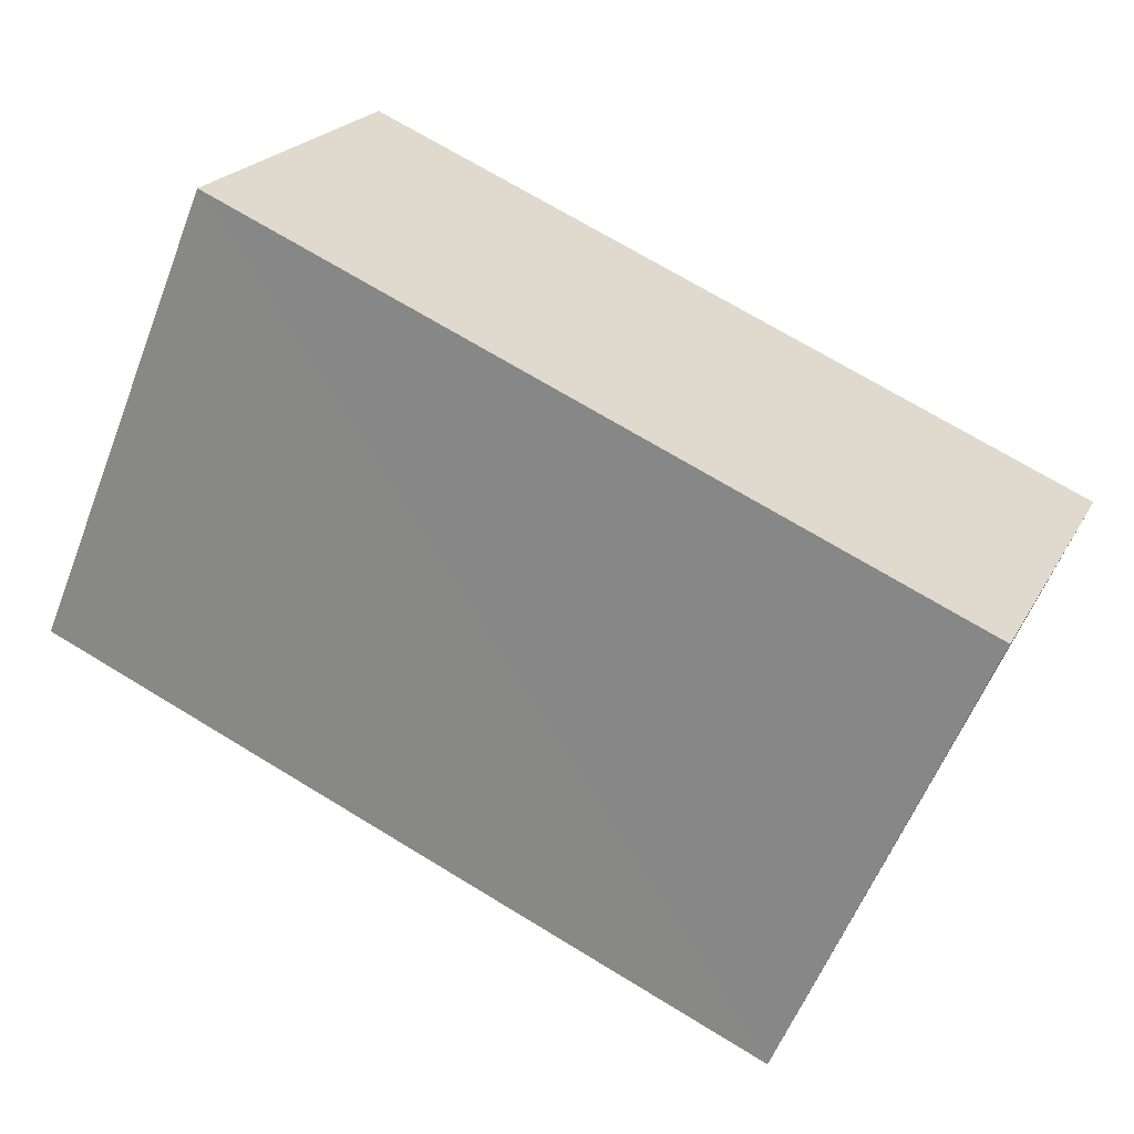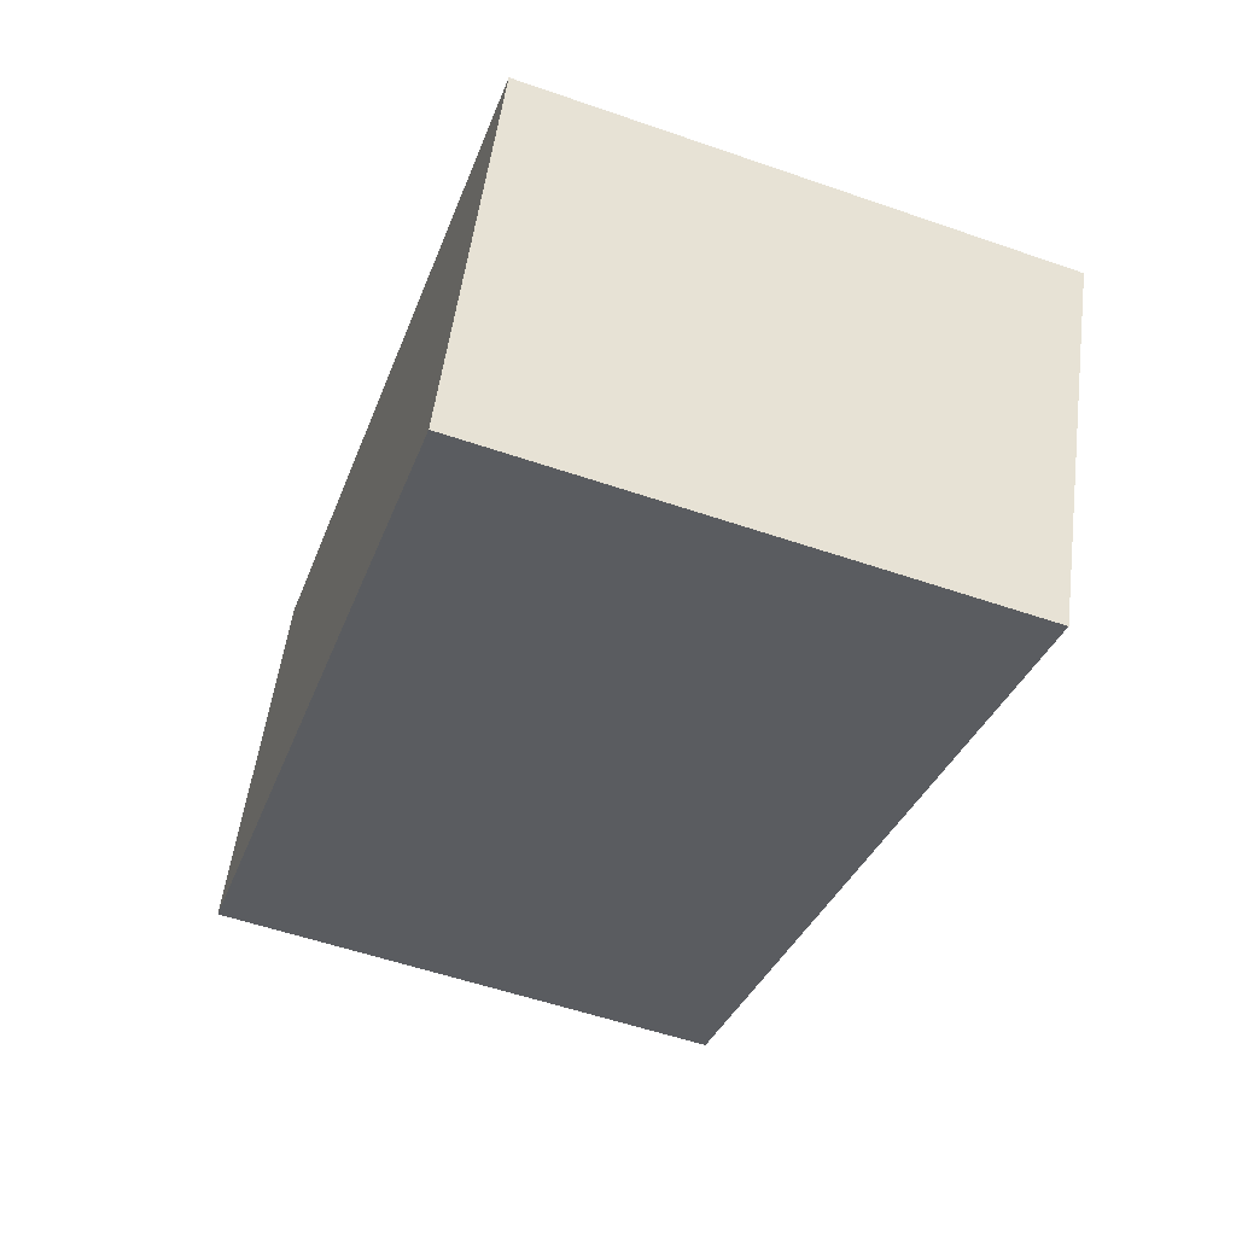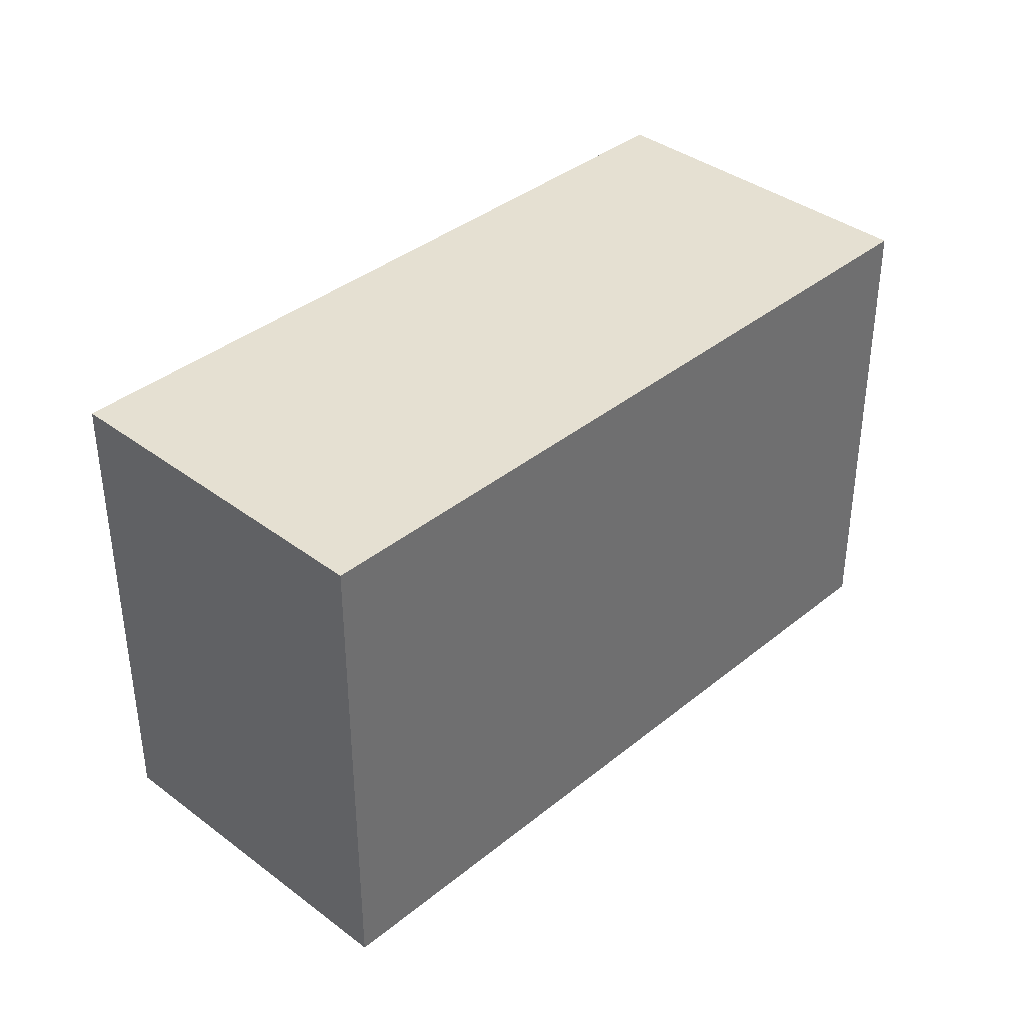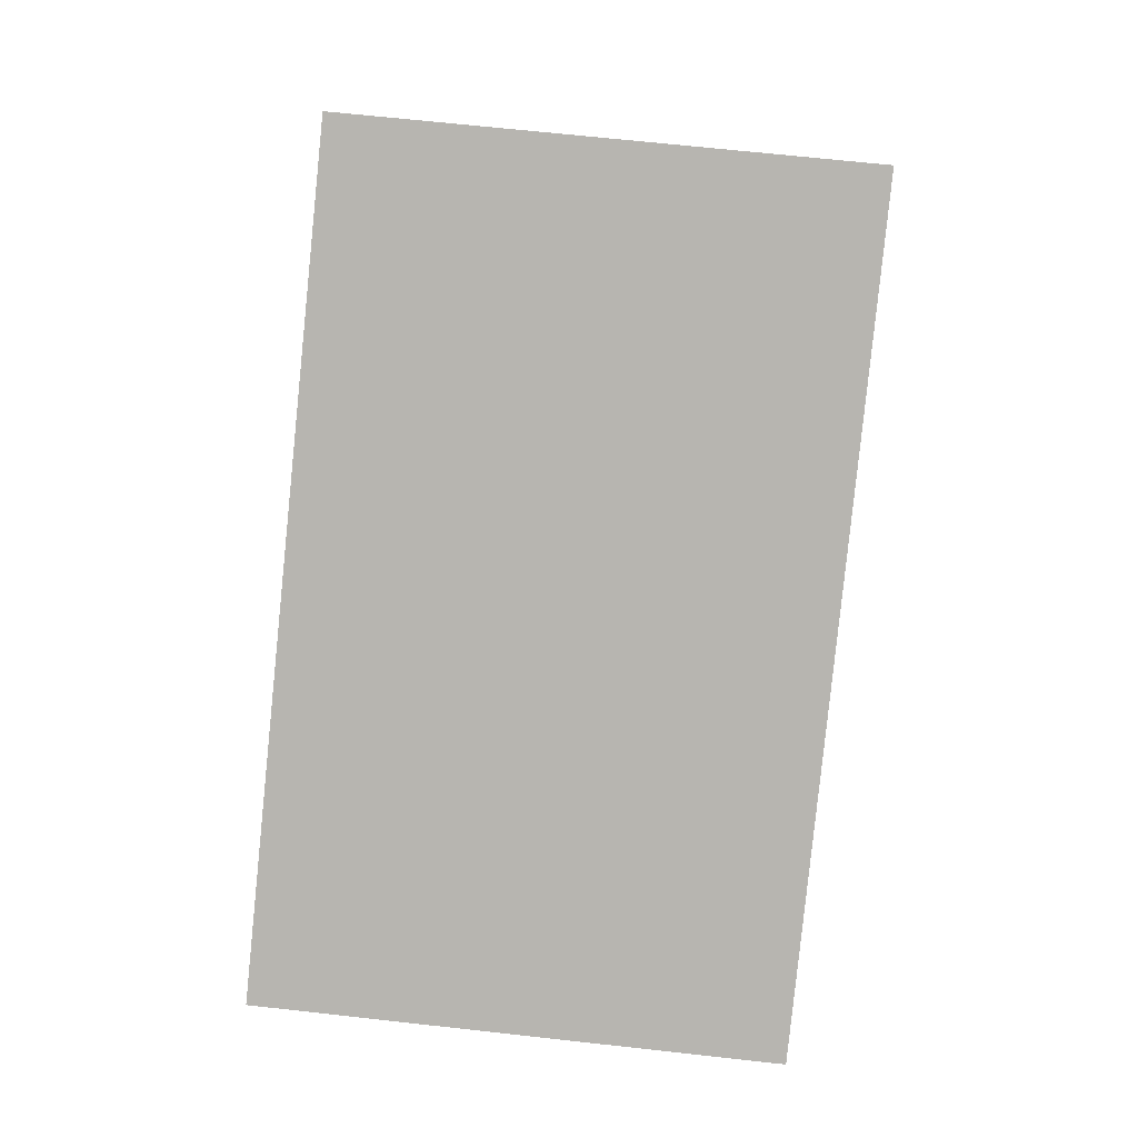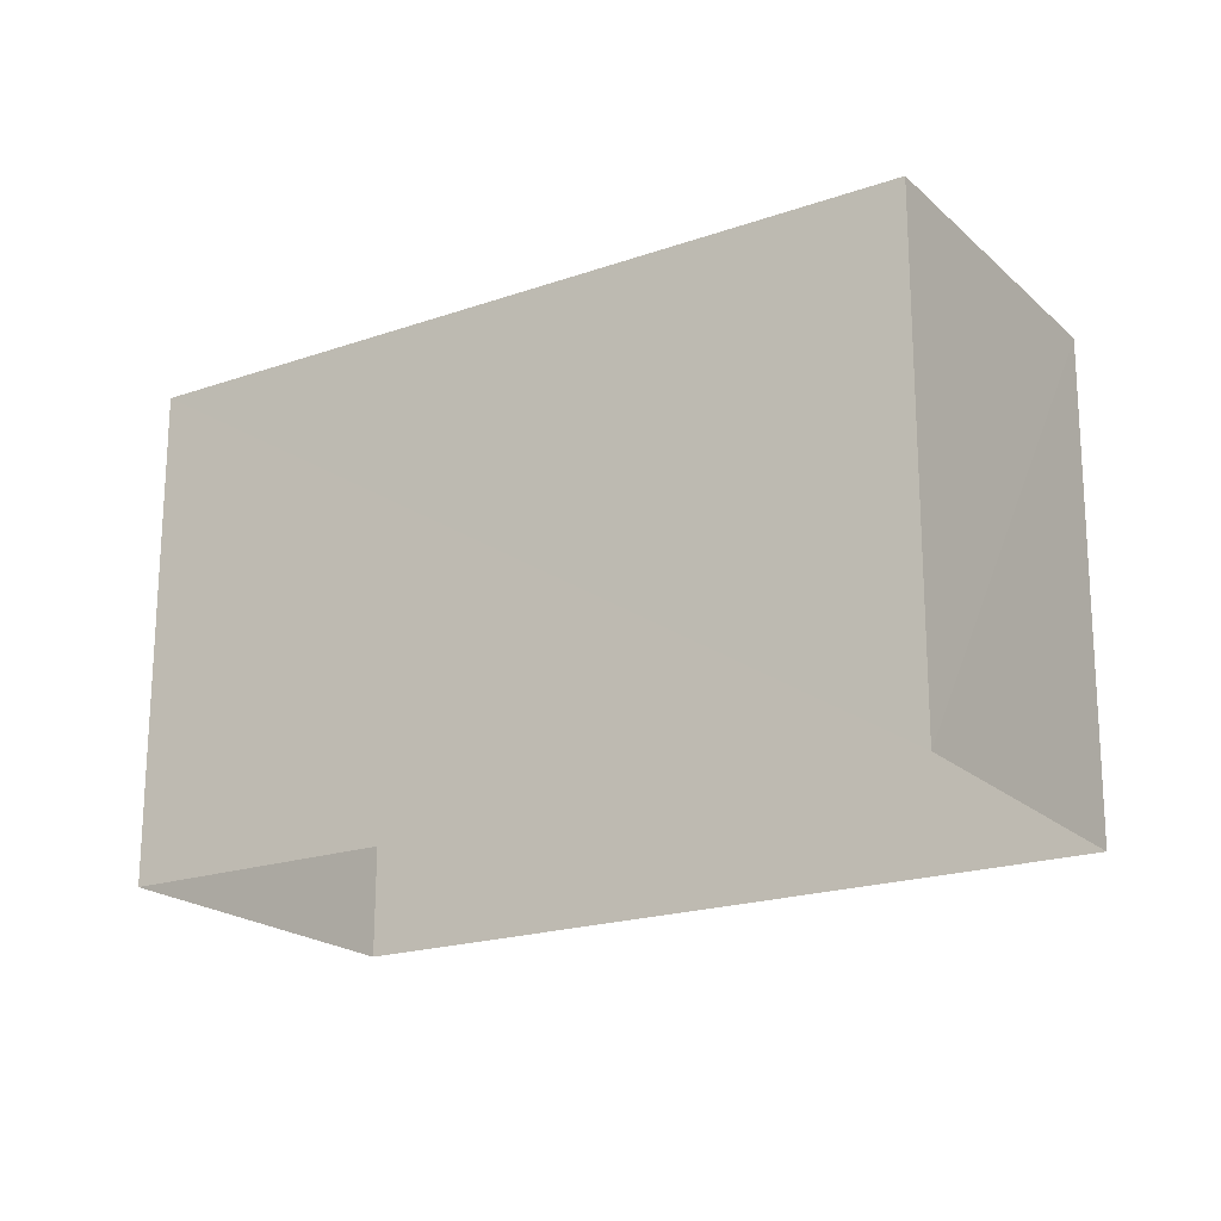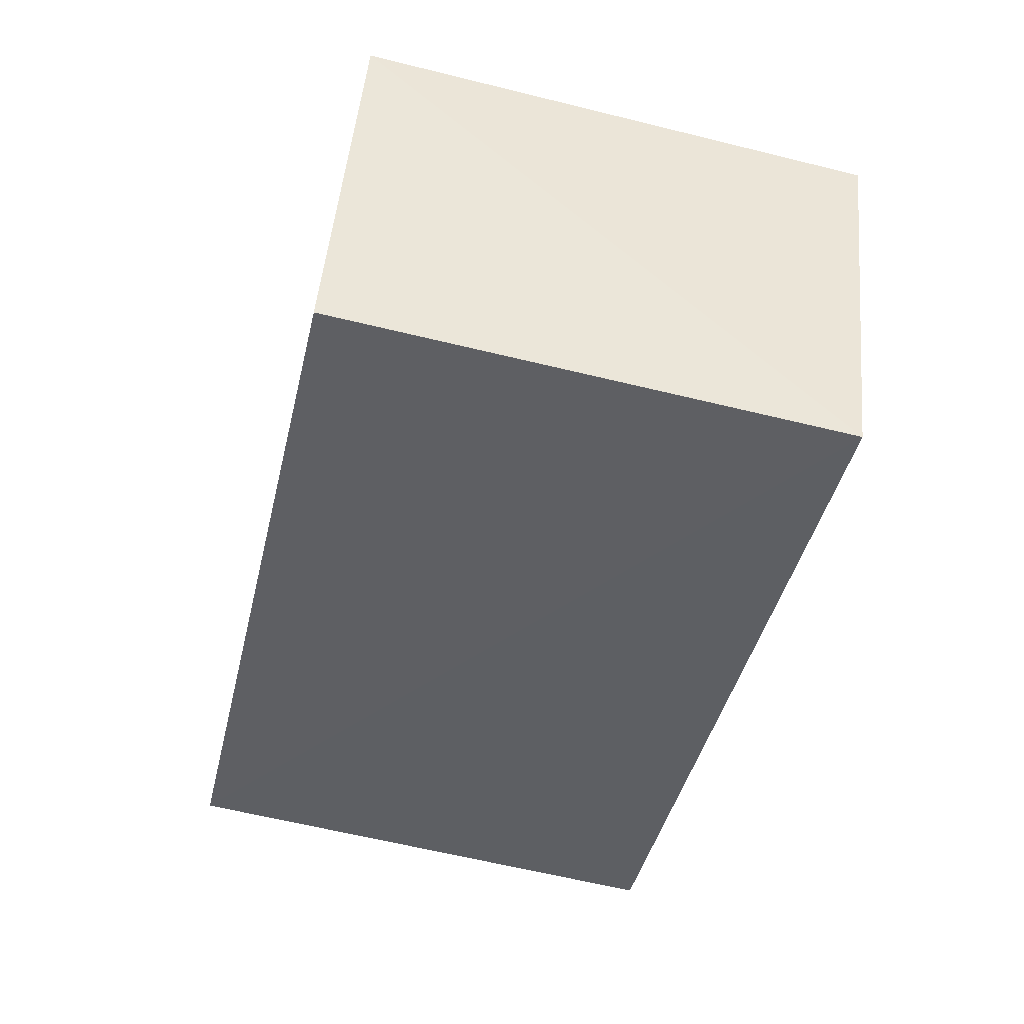
<metadata>
{"format":"obj","ext":"obj","renderer":"f3d","projection":"perspective","resolution":1024,"background":"white","views":[{"elev":-58.9,"azim":-21.2,"up":"+Y"},{"elev":-57.4,"azim":70.5,"up":"+Y"},{"elev":37.7,"azim":110.5,"up":"+Z"},{"elev":74.8,"azim":96.4,"up":"+Y"},{"elev":-20.0,"azim":9.1,"up":"+Z"},{"elev":-64.1,"azim":76.5,"up":"+Y"}]}
</metadata>
<code>
v -3.164e+05 4.011e+04 3.678
v -3.164e+05 4.012e+04 3.684
v -3.164e+05 4.011e+04 3.679
v -3.164e+05 4.011e+04 3.684
v -3.164e+05 4.012e+04 9.585
v -3.164e+05 4.011e+04 9.579
v -3.164e+05 4.011e+04 9.579
v -3.164e+05 4.011e+04 9.584
f 1 2 3
f 1 4 2
f 5 6 7
f 5 8 6
f 7 1 3
f 7 6 1
f 8 4 1
f 6 8 1
f 5 3 2
f 5 7 3
f 5 2 4
f 8 5 4

</code>
